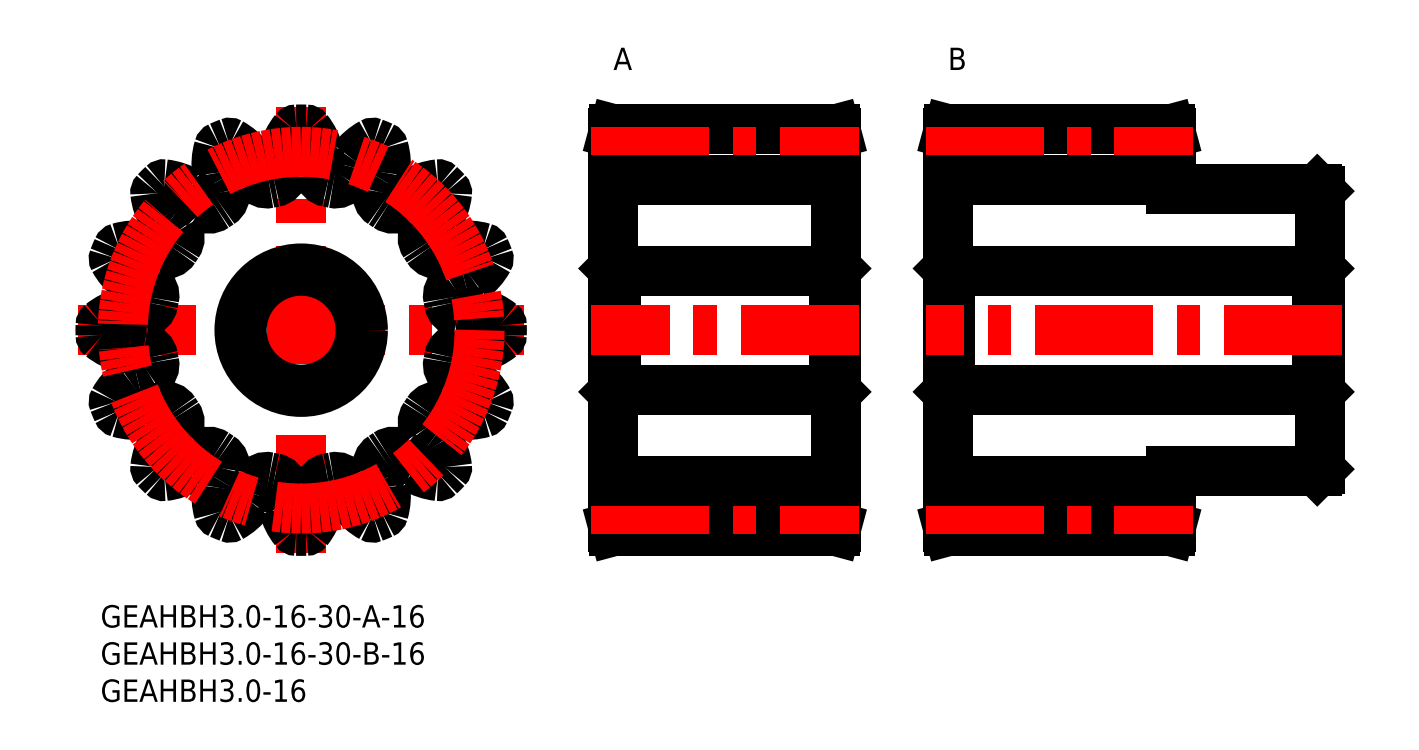
<metadata>
{"format":"dxf","ext":"dxf","renderer":"ezdxf+matplotlib","layout":"modelspace","background":"white","min_lineweight":24,"dpi":150}
</metadata>
<code>
0
SECTION
2
ENTITIES
0
INSERT
8
MSM_CONTINUOUS
2
*U3
10
0
20
0
30
0
0
INSERT
8
MSM_CONTINUOUS
2
*U4
10
0
20
0
30
0
0
INSERT
8
MSM_CONTINUOUS
2
*U5
10
0
20
0
30
0
0
LINE
8
MSM_CONTINUOUS
10
69.3
20
45
30
0
11
69.3
21
29
31
0
0
LINE
8
MSM_CONTINUOUS
10
98.7
20
45
30
0
11
98.7
21
29
31
0
0
LINE
8
MSM_CONTINUOUS
10
99
20
28.7
30
0
11
98.7
21
29
31
0
0
LINE
8
MSM_CONTINUOUS
10
98.7
20
29
30
0
11
69.3
21
29
31
0
0
LINE
8
MSM_CONTINUOUS
10
69.3
20
29
30
0
11
69
21
28.7
31
0
0
LINE
8
MSM_CONTINUOUS
10
69.13
20
10
30
0
11
69
21
10.5
31
0
0
LINE
8
MSM_CONTINUOUS
10
98.87
20
10
30
0
11
69.13
21
10
31
0
0
LINE
8
MSM_CONTINUOUS
10
99
20
10.5
30
0
11
98.87
21
10
31
0
0
LINE
8
MSM_CONTINUOUS
10
69.3
20
45
30
0
11
98.7
21
45
31
0
0
LINE
8
MSM_CONTINUOUS
10
98.7
20
45
30
0
11
99
21
45.3
31
0
0
LINE
8
MSM_CONTINUOUS
10
99
20
63.5
30
0
11
99
21
10.5
31
0
0
LINE
8
MSM_CONTINUOUS
10
98.87
20
64
30
0
11
99
21
63.5
31
0
0
LINE
8
MSM_CONTINUOUS
10
69.13
20
64
30
0
11
98.87
21
64
31
0
0
LINE
8
MSM_CONTINUOUS
10
69
20
63.5
30
0
11
69.13
21
64
31
0
0
LINE
8
MSM_CONTINUOUS
10
69
20
10.5
30
0
11
69
21
63.5
31
0
0
LINE
8
MSM_CONTINUOUS
10
69
20
45.3
30
0
11
69.3
21
45
31
0
0
LINE
8
MSM_CONTINUOUS
10
163.7
20
45
30
0
11
163.7
21
29
31
0
0
LINE
8
MSM_CONTINUOUS
10
114.3
20
45
30
0
11
114.3
21
29
31
0
0
LINE
8
MSM_CONTINUOUS
10
114.3
20
29
30
0
11
163.7
21
29
31
0
0
LINE
8
MSM_CONTINUOUS
10
163.7
20
29
30
0
11
164
21
28.7
31
0
0
LINE
8
MSM_CONTINUOUS
10
163.7
20
18
30
0
11
164
21
18.3
31
0
0
LINE
8
MSM_CONTINUOUS
10
144
20
18
30
0
11
163.7
21
18
31
0
0
LINE
8
MSM_CONTINUOUS
10
144
20
10.5
30
0
11
144
21
18
31
0
0
LINE
8
MSM_CONTINUOUS
10
143.9
20
10
30
0
11
144
21
10.5
31
0
0
LINE
8
MSM_CONTINUOUS
10
114.1
20
10
30
0
11
143.9
21
10
31
0
0
LINE
8
MSM_CONTINUOUS
10
114
20
10.5
30
0
11
114.1
21
10
31
0
0
LINE
8
MSM_CONTINUOUS
10
114
20
28.7
30
0
11
114.3
21
29
31
0
0
LINE
8
MSM_CONTINUOUS
10
164
20
18.3
30
0
11
164
21
55.7
31
0
0
LINE
8
MSM_CONTINUOUS
10
164
20
45.3
30
0
11
163.7
21
45
31
0
0
LINE
8
MSM_CONTINUOUS
10
163.7
20
45
30
0
11
114.3
21
45
31
0
0
LINE
8
MSM_CONTINUOUS
10
114.3
20
45
30
0
11
114
21
45.3
31
0
0
LINE
8
MSM_CONTINUOUS
10
114
20
63.5
30
0
11
114
21
10.5
31
0
0
LINE
8
MSM_CONTINUOUS
10
114.1
20
64
30
0
11
114
21
63.5
31
0
0
LINE
8
MSM_CONTINUOUS
10
143.9
20
64
30
0
11
114.1
21
64
31
0
0
LINE
8
MSM_CONTINUOUS
10
144
20
63.5
30
0
11
143.9
21
64
31
0
0
LINE
8
MSM_CONTINUOUS
10
144
20
56
30
0
11
144
21
63.5
31
0
0
LINE
8
MSM_CONTINUOUS
10
163.7
20
56
30
0
11
144
21
56
31
0
0
LINE
8
MSM_CONTINUOUS
10
164
20
55.7
30
0
11
163.7
21
56
31
0
0
LINE
8
MSM_CENTER
10
-3
20
37
30
0
11
57
21
37
31
0
0
LINE
8
MSM_CENTER
10
27
20
7
30
0
11
27
21
67
31
0
0
CIRCLE
8
MSM_CONTINUOUS
10
27
20
37
30
0
40
8
0
ARC
8
MSM_CONTINUOUS
10
27.63
20
63.69
30
0
40
0.3
50
38.51
51
88.65
0
ARC
8
MSM_CONTINUOUS
10
27
20
37
30
0
40
27
50
88.65
51
91.35
0
ARC
8
MSM_CONTINUOUS
10
26.37
20
63.69
30
0
40
0.3
50
91.35
51
141.5
0
ARC
8
MSM_CONTINUOUS
10
32.4
20
58.9
30
0
40
8
50
141.5
51
165.6
0
ARC
8
MSM_CONTINUOUS
10
27
20
60.28
30
0
40
2.428
50
165.6
51
190.3
0
ARC
8
MSM_CONTINUOUS
10
19.77
20
58.97
30
0
40
4.923
50
350.5
51
10.27
0
ARC
8
MSM_CONTINUOUS
10
23.14
20
58.41
30
0
40
1.5
50
280.2
51
350.5
0
ARC
8
MSM_CONTINUOUS
10
27
20
37
30
0
40
20.25
50
100.2
51
102.3
0
ARC
8
MSM_CONTINUOUS
10
22.37
20
58.25
30
0
40
1.5
50
212
51
282.3
0
ARC
8
MSM_CONTINUOUS
10
25.28
20
60.07
30
0
40
4.923
50
192.2
51
212
0
ARC
8
MSM_CONTINUOUS
10
18.09
20
58.51
30
0
40
2.428
50
12.22
51
36.87
0
ARC
8
MSM_CONTINUOUS
10
13.63
20
55.17
30
0
40
8
50
36.87
51
61.01
0
ARC
8
MSM_CONTINUOUS
10
17.37
20
61.9
30
0
40
0.3
50
61.01
51
111.2
0
ARC
8
MSM_CONTINUOUS
10
27
20
37
30
0
40
27
50
111.2
51
113.8
0
ARC
8
MSM_CONTINUOUS
10
16.2
20
61.42
30
0
40
0.3
50
113.8
51
164
0
ARC
8
MSM_CONTINUOUS
10
23.61
20
59.3
30
0
40
8
50
164
51
188.1
0
ARC
8
MSM_CONTINUOUS
10
18.09
20
58.51
30
0
40
2.428
50
188.1
51
212.8
0
ARC
8
MSM_CONTINUOUS
10
11.91
20
54.53
30
0
40
4.923
50
12.99
51
32.77
0
ARC
8
MSM_CONTINUOUS
10
15.24
20
55.3
30
0
40
1.5
50
302.7
51
12.99
0
ARC
8
MSM_CONTINUOUS
10
27
20
37
30
0
40
20.25
50
122.7
51
124.8
0
ARC
8
MSM_CONTINUOUS
10
14.59
20
54.86
30
0
40
1.5
50
234.5
51
304.8
0
ARC
8
MSM_CONTINUOUS
10
16.58
20
57.65
30
0
40
4.923
50
214.7
51
234.5
0
ARC
8
MSM_CONTINUOUS
10
10.54
20
53.46
30
0
40
2.428
50
34.72
51
59.38
0
ARC
8
MSM_CONTINUOUS
10
7.699
20
48.67
30
0
40
8
50
59.38
51
83.51
0
ARC
8
MSM_CONTINUOUS
10
8.57
20
56.32
30
0
40
0.3
50
83.51
51
133.7
0
ARC
8
MSM_CONTINUOUS
10
27
20
37
30
0
40
27
50
133.7
51
136.3
0
ARC
8
MSM_CONTINUOUS
10
7.681
20
55.43
30
0
40
0.3
50
136.3
51
186.5
0
ARC
8
MSM_CONTINUOUS
10
15.33
20
56.3
30
0
40
8
50
186.5
51
210.6
0
ARC
8
MSM_CONTINUOUS
10
10.54
20
53.46
30
0
40
2.428
50
210.6
51
235.3
0
ARC
8
MSM_CONTINUOUS
10
6.349
20
47.42
30
0
40
4.923
50
35.49
51
55.27
0
ARC
8
MSM_CONTINUOUS
10
9.136
20
49.41
30
0
40
1.5
50
325.2
51
35.49
0
ARC
8
MSM_CONTINUOUS
10
27
20
37
30
0
40
20.25
50
145.2
51
147.3
0
ARC
8
MSM_CONTINUOUS
10
8.7
20
48.76
30
0
40
1.5
50
257
51
327.3
0
ARC
8
MSM_CONTINUOUS
10
9.47
20
52.09
30
0
40
4.923
50
237.2
51
257
0
ARC
8
MSM_CONTINUOUS
10
5.491
20
45.91
30
0
40
2.428
50
57.22
51
81.87
0
ARC
8
MSM_CONTINUOUS
10
4.703
20
40.39
30
0
40
8
50
81.88
51
106
0
ARC
8
MSM_CONTINUOUS
10
2.58
20
47.8
30
0
40
0.3
50
106
51
156.2
0
ARC
8
MSM_CONTINUOUS
10
27
20
37
30
0
40
27
50
156.2
51
158.8
0
ARC
8
MSM_CONTINUOUS
10
2.099
20
46.63
30
0
40
0.3
50
158.8
51
209
0
ARC
8
MSM_CONTINUOUS
10
8.834
20
50.37
30
0
40
8
50
209
51
233.1
0
ARC
8
MSM_CONTINUOUS
10
5.491
20
45.91
30
0
40
2.428
50
233.1
51
257.8
0
ARC
8
MSM_CONTINUOUS
10
3.934
20
38.72
30
0
40
4.923
50
57.99
51
77.77
0
ARC
8
MSM_CONTINUOUS
10
5.748
20
41.63
30
0
40
1.5
50
347.7
51
57.99
0
ARC
8
MSM_CONTINUOUS
10
27
20
37
30
0
40
20.25
50
167.7
51
169.8
0
ARC
8
MSM_CONTINUOUS
10
5.595
20
40.86
30
0
40
1.5
50
279.5
51
349.8
0
ARC
8
MSM_CONTINUOUS
10
5.029
20
44.23
30
0
40
4.923
50
259.7
51
279.5
0
ARC
8
MSM_CONTINUOUS
10
3.718
20
37
30
0
40
2.428
50
79.72
51
104.4
0
ARC
8
MSM_CONTINUOUS
10
5.102
20
31.6
30
0
40
8
50
104.4
51
128.5
0
ARC
8
MSM_CONTINUOUS
10
0.3074
20
37.63
30
0
40
0.3
50
128.5
51
178.7
0
ARC
8
MSM_CONTINUOUS
10
27
20
37
30
0
40
27
50
178.7
51
181.3
0
ARC
8
MSM_CONTINUOUS
10
0.3074
20
36.37
30
0
40
0.3
50
181.3
51
231.5
0
ARC
8
MSM_CONTINUOUS
10
5.102
20
42.4
30
0
40
8
50
231.5
51
255.6
0
ARC
8
MSM_CONTINUOUS
10
3.718
20
37
30
0
40
2.428
50
255.6
51
280.3
0
ARC
8
MSM_CONTINUOUS
10
5.029
20
29.77
30
0
40
4.923
50
80.49
51
100.3
0
ARC
8
MSM_CONTINUOUS
10
5.595
20
33.14
30
0
40
1.5
50
10.22
51
80.49
0
ARC
8
MSM_CONTINUOUS
10
27
20
37
30
0
40
20.25
50
190.2
51
192.3
0
ARC
8
MSM_CONTINUOUS
10
5.748
20
32.37
30
0
40
1.5
50
302
51
12.28
0
ARC
8
MSM_CONTINUOUS
10
3.934
20
35.28
30
0
40
4.923
50
282.2
51
302
0
ARC
8
MSM_CONTINUOUS
10
5.491
20
28.09
30
0
40
2.428
50
102.2
51
126.9
0
ARC
8
MSM_CONTINUOUS
10
8.834
20
23.63
30
0
40
8
50
126.9
51
151
0
ARC
8
MSM_CONTINUOUS
10
2.099
20
27.37
30
0
40
0.3
50
151
51
201.2
0
ARC
8
MSM_CONTINUOUS
10
27
20
37
30
0
40
27
50
201.2
51
203.8
0
ARC
8
MSM_CONTINUOUS
10
2.58
20
26.2
30
0
40
0.3
50
203.8
51
254
0
ARC
8
MSM_CONTINUOUS
10
4.703
20
33.61
30
0
40
8
50
254
51
278.1
0
ARC
8
MSM_CONTINUOUS
10
5.491
20
28.09
30
0
40
2.428
50
278.1
51
302.8
0
ARC
8
MSM_CONTINUOUS
10
9.47
20
21.91
30
0
40
4.923
50
103
51
122.8
0
ARC
8
MSM_CONTINUOUS
10
8.7
20
25.24
30
0
40
1.5
50
32.72
51
103
0
ARC
8
MSM_CONTINUOUS
10
27
20
37
30
0
40
20.25
50
212.7
51
214.8
0
ARC
8
MSM_CONTINUOUS
10
9.136
20
24.59
30
0
40
1.5
50
324.5
51
34.78
0
ARC
8
MSM_CONTINUOUS
10
6.349
20
26.58
30
0
40
4.923
50
304.7
51
324.5
0
ARC
8
MSM_CONTINUOUS
10
10.54
20
20.54
30
0
40
2.428
50
124.7
51
149.4
0
ARC
8
MSM_CONTINUOUS
10
15.33
20
17.7
30
0
40
8
50
149.4
51
173.5
0
ARC
8
MSM_CONTINUOUS
10
7.681
20
18.57
30
0
40
0.3
50
173.5
51
223.7
0
ARC
8
MSM_CONTINUOUS
10
27
20
37
30
0
40
27
50
223.7
51
226.3
0
ARC
8
MSM_CONTINUOUS
10
8.57
20
17.68
30
0
40
0.3
50
226.3
51
276.5
0
ARC
8
MSM_CONTINUOUS
10
7.699
20
25.33
30
0
40
8
50
276.5
51
300.6
0
ARC
8
MSM_CONTINUOUS
10
10.54
20
20.54
30
0
40
2.428
50
300.6
51
325.3
0
ARC
8
MSM_CONTINUOUS
10
16.58
20
16.35
30
0
40
4.923
50
125.5
51
145.3
0
ARC
8
MSM_CONTINUOUS
10
14.59
20
19.14
30
0
40
1.5
50
55.22
51
125.5
0
ARC
8
MSM_CONTINUOUS
10
27
20
37
30
0
40
20.25
50
235.2
51
237.3
0
ARC
8
MSM_CONTINUOUS
10
15.24
20
18.7
30
0
40
1.5
50
347
51
57.28
0
ARC
8
MSM_CONTINUOUS
10
11.91
20
19.47
30
0
40
4.923
50
327.2
51
347
0
ARC
8
MSM_CONTINUOUS
10
18.09
20
15.49
30
0
40
2.428
50
147.2
51
171.9
0
ARC
8
MSM_CONTINUOUS
10
23.61
20
14.7
30
0
40
8
50
171.9
51
196
0
ARC
8
MSM_CONTINUOUS
10
16.2
20
12.58
30
0
40
0.3
50
196
51
246.2
0
ARC
8
MSM_CONTINUOUS
10
27
20
37
30
0
40
27
50
246.2
51
248.8
0
ARC
8
MSM_CONTINUOUS
10
17.37
20
12.1
30
0
40
0.3
50
248.8
51
299
0
ARC
8
MSM_CONTINUOUS
10
13.63
20
18.83
30
0
40
8
50
299
51
323.1
0
ARC
8
MSM_CONTINUOUS
10
18.09
20
15.49
30
0
40
2.428
50
323.1
51
347.8
0
ARC
8
MSM_CONTINUOUS
10
25.28
20
13.93
30
0
40
4.923
50
148
51
167.8
0
ARC
8
MSM_CONTINUOUS
10
22.37
20
15.75
30
0
40
1.5
50
77.72
51
148
0
ARC
8
MSM_CONTINUOUS
10
27
20
37
30
0
40
20.25
50
257.7
51
259.8
0
ARC
8
MSM_CONTINUOUS
10
23.14
20
15.59
30
0
40
1.5
50
9.51
51
79.78
0
ARC
8
MSM_CONTINUOUS
10
19.77
20
15.03
30
0
40
4.923
50
349.7
51
9.51
0
ARC
8
MSM_CONTINUOUS
10
27
20
13.72
30
0
40
2.428
50
169.7
51
194.4
0
ARC
8
MSM_CONTINUOUS
10
32.4
20
15.1
30
0
40
8
50
194.4
51
218.5
0
ARC
8
MSM_CONTINUOUS
10
26.37
20
10.31
30
0
40
0.3
50
218.5
51
268.7
0
ARC
8
MSM_CONTINUOUS
10
27
20
37
30
0
40
27
50
268.7
51
271.3
0
ARC
8
MSM_CONTINUOUS
10
27.63
20
10.31
30
0
40
0.3
50
271.3
51
321.5
0
ARC
8
MSM_CONTINUOUS
10
21.6
20
15.1
30
0
40
8
50
321.5
51
345.6
0
ARC
8
MSM_CONTINUOUS
10
27
20
13.72
30
0
40
2.428
50
345.6
51
10.28
0
ARC
8
MSM_CONTINUOUS
10
34.23
20
15.03
30
0
40
4.923
50
170.5
51
190.3
0
ARC
8
MSM_CONTINUOUS
10
30.86
20
15.59
30
0
40
1.5
50
100.2
51
170.5
0
ARC
8
MSM_CONTINUOUS
10
27
20
37
30
0
40
20.25
50
280.2
51
282.3
0
ARC
8
MSM_CONTINUOUS
10
31.63
20
15.75
30
0
40
1.5
50
32.01
51
102.3
0
ARC
8
MSM_CONTINUOUS
10
28.72
20
13.93
30
0
40
4.923
50
12.23
51
32.01
0
ARC
8
MSM_CONTINUOUS
10
35.91
20
15.49
30
0
40
2.428
50
192.2
51
216.9
0
ARC
8
MSM_CONTINUOUS
10
40.37
20
18.83
30
0
40
8
50
216.9
51
241
0
ARC
8
MSM_CONTINUOUS
10
36.63
20
12.1
30
0
40
0.3
50
241
51
291.2
0
ARC
8
MSM_CONTINUOUS
10
27
20
37
30
0
40
27
50
291.2
51
293.8
0
ARC
8
MSM_CONTINUOUS
10
37.8
20
12.58
30
0
40
0.3
50
293.8
51
344
0
ARC
8
MSM_CONTINUOUS
10
30.39
20
14.7
30
0
40
8
50
344
51
8.125
0
ARC
8
MSM_CONTINUOUS
10
35.91
20
15.49
30
0
40
2.428
50
8.125
51
32.78
0
ARC
8
MSM_CONTINUOUS
10
42.09
20
19.47
30
0
40
4.923
50
193
51
212.8
0
ARC
8
MSM_CONTINUOUS
10
38.76
20
18.7
30
0
40
1.5
50
122.7
51
193
0
ARC
8
MSM_CONTINUOUS
10
27
20
37
30
0
40
20.25
50
302.7
51
304.8
0
ARC
8
MSM_CONTINUOUS
10
39.41
20
19.14
30
0
40
1.5
50
54.51
51
124.8
0
ARC
8
MSM_CONTINUOUS
10
37.42
20
16.35
30
0
40
4.923
50
34.73
51
54.51
0
ARC
8
MSM_CONTINUOUS
10
43.46
20
20.54
30
0
40
2.428
50
214.7
51
239.4
0
ARC
8
MSM_CONTINUOUS
10
46.3
20
25.33
30
0
40
8
50
239.4
51
263.5
0
ARC
8
MSM_CONTINUOUS
10
45.43
20
17.68
30
0
40
0.3
50
263.5
51
313.7
0
ARC
8
MSM_CONTINUOUS
10
27
20
37
30
0
40
27
50
313.7
51
316.3
0
ARC
8
MSM_CONTINUOUS
10
46.32
20
18.57
30
0
40
0.3
50
316.3
51
6.491
0
ARC
8
MSM_CONTINUOUS
10
38.67
20
17.7
30
0
40
8
50
6.491
51
30.63
0
ARC
8
MSM_CONTINUOUS
10
43.46
20
20.54
30
0
40
2.428
50
30.63
51
55.28
0
ARC
8
MSM_CONTINUOUS
10
47.65
20
26.58
30
0
40
4.923
50
215.5
51
235.3
0
ARC
8
MSM_CONTINUOUS
10
44.86
20
24.59
30
0
40
1.5
50
145.2
51
215.5
0
ARC
8
MSM_CONTINUOUS
10
27
20
37
30
0
40
20.25
50
325.2
51
327.3
0
ARC
8
MSM_CONTINUOUS
10
45.3
20
25.24
30
0
40
1.5
50
77.01
51
147.3
0
ARC
8
MSM_CONTINUOUS
10
44.53
20
21.91
30
0
40
4.923
50
57.23
51
77.01
0
ARC
8
MSM_CONTINUOUS
10
48.51
20
28.09
30
0
40
2.428
50
237.2
51
261.9
0
ARC
8
MSM_CONTINUOUS
10
49.3
20
33.61
30
0
40
8
50
261.9
51
286
0
ARC
8
MSM_CONTINUOUS
10
51.42
20
26.2
30
0
40
0.3
50
286
51
336.2
0
ARC
8
MSM_CONTINUOUS
10
27
20
37
30
0
40
27
50
336.2
51
338.8
0
ARC
8
MSM_CONTINUOUS
10
51.9
20
27.37
30
0
40
0.3
50
338.8
51
28.99
0
ARC
8
MSM_CONTINUOUS
10
45.17
20
23.63
30
0
40
8
50
28.99
51
53.13
0
ARC
8
MSM_CONTINUOUS
10
48.51
20
28.09
30
0
40
2.428
50
53.12
51
77.78
0
ARC
8
MSM_CONTINUOUS
10
50.07
20
35.28
30
0
40
4.923
50
238
51
257.8
0
ARC
8
MSM_CONTINUOUS
10
48.25
20
32.37
30
0
40
1.5
50
167.7
51
238
0
ARC
8
MSM_CONTINUOUS
10
27
20
37
30
0
40
20.25
50
347.7
51
349.8
0
ARC
8
MSM_CONTINUOUS
10
48.41
20
33.14
30
0
40
1.5
50
99.51
51
169.8
0
ARC
8
MSM_CONTINUOUS
10
48.97
20
29.77
30
0
40
4.923
50
79.73
51
99.51
0
ARC
8
MSM_CONTINUOUS
10
50.28
20
37
30
0
40
2.428
50
259.7
51
284.4
0
ARC
8
MSM_CONTINUOUS
10
48.9
20
42.4
30
0
40
8
50
284.4
51
308.5
0
ARC
8
MSM_CONTINUOUS
10
53.69
20
36.37
30
0
40
0.3
50
308.5
51
358.7
0
ARC
8
MSM_CONTINUOUS
10
27
20
37
30
0
40
27
50
358.7
51
1.348
0
ARC
8
MSM_CONTINUOUS
10
53.69
20
37.63
30
0
40
0.3
50
1.348
51
51.49
0
ARC
8
MSM_CONTINUOUS
10
48.9
20
31.6
30
0
40
8
50
51.49
51
75.63
0
ARC
8
MSM_CONTINUOUS
10
50.28
20
37
30
0
40
2.428
50
75.63
51
100.3
0
ARC
8
MSM_CONTINUOUS
10
48.97
20
44.23
30
0
40
4.923
50
260.5
51
280.3
0
ARC
8
MSM_CONTINUOUS
10
48.41
20
40.86
30
0
40
1.5
50
190.2
51
260.5
0
ARC
8
MSM_CONTINUOUS
10
27
20
37
30
0
40
20.25
50
10.22
51
12.28
0
ARC
8
MSM_CONTINUOUS
10
48.25
20
41.63
30
0
40
1.5
50
122
51
192.3
0
ARC
8
MSM_CONTINUOUS
10
50.07
20
38.72
30
0
40
4.923
50
102.2
51
122
0
ARC
8
MSM_CONTINUOUS
10
48.51
20
45.91
30
0
40
2.428
50
282.2
51
306.9
0
ARC
8
MSM_CONTINUOUS
10
45.17
20
50.37
30
0
40
8
50
306.9
51
331
0
ARC
8
MSM_CONTINUOUS
10
51.9
20
46.63
30
0
40
0.3
50
331
51
21.15
0
ARC
8
MSM_CONTINUOUS
10
27
20
37
30
0
40
27
50
21.15
51
23.85
0
ARC
8
MSM_CONTINUOUS
10
51.42
20
47.8
30
0
40
0.3
50
23.85
51
73.99
0
ARC
8
MSM_CONTINUOUS
10
49.3
20
40.39
30
0
40
8
50
73.99
51
98.13
0
ARC
8
MSM_CONTINUOUS
10
48.51
20
45.91
30
0
40
2.428
50
98.13
51
122.8
0
ARC
8
MSM_CONTINUOUS
10
44.53
20
52.09
30
0
40
4.923
50
283
51
302.8
0
ARC
8
MSM_CONTINUOUS
10
45.3
20
48.76
30
0
40
1.5
50
212.7
51
283
0
ARC
8
MSM_CONTINUOUS
10
27
20
37
30
0
40
20.25
50
32.72
51
34.78
0
ARC
8
MSM_CONTINUOUS
10
44.86
20
49.41
30
0
40
1.5
50
144.5
51
214.8
0
ARC
8
MSM_CONTINUOUS
10
47.65
20
47.42
30
0
40
4.923
50
124.7
51
144.5
0
ARC
8
MSM_CONTINUOUS
10
43.46
20
53.46
30
0
40
2.428
50
304.7
51
329.4
0
ARC
8
MSM_CONTINUOUS
10
38.67
20
56.3
30
0
40
8
50
329.4
51
353.5
0
ARC
8
MSM_CONTINUOUS
10
46.32
20
55.43
30
0
40
0.3
50
353.5
51
43.65
0
ARC
8
MSM_CONTINUOUS
10
27
20
37
30
0
40
27
50
43.65
51
46.35
0
ARC
8
MSM_CONTINUOUS
10
45.43
20
56.32
30
0
40
0.3
50
46.35
51
96.49
0
ARC
8
MSM_CONTINUOUS
10
46.3
20
48.67
30
0
40
8
50
96.49
51
120.6
0
ARC
8
MSM_CONTINUOUS
10
43.46
20
53.46
30
0
40
2.428
50
120.6
51
145.3
0
ARC
8
MSM_CONTINUOUS
10
37.42
20
57.65
30
0
40
4.923
50
305.5
51
325.3
0
ARC
8
MSM_CONTINUOUS
10
39.41
20
54.86
30
0
40
1.5
50
235.2
51
305.5
0
ARC
8
MSM_CONTINUOUS
10
27
20
37
30
0
40
20.25
50
55.22
51
57.28
0
ARC
8
MSM_CONTINUOUS
10
38.76
20
55.3
30
0
40
1.5
50
167
51
237.3
0
ARC
8
MSM_CONTINUOUS
10
42.09
20
54.53
30
0
40
4.923
50
147.2
51
167
0
ARC
8
MSM_CONTINUOUS
10
35.91
20
58.51
30
0
40
2.428
50
327.2
51
351.9
0
ARC
8
MSM_CONTINUOUS
10
30.39
20
59.3
30
0
40
8
50
351.9
51
16.01
0
ARC
8
MSM_CONTINUOUS
10
37.8
20
61.42
30
0
40
0.3
50
16.01
51
66.15
0
ARC
8
MSM_CONTINUOUS
10
27
20
37
30
0
40
27
50
66.15
51
68.85
0
ARC
8
MSM_CONTINUOUS
10
36.63
20
61.9
30
0
40
0.3
50
68.85
51
119
0
ARC
8
MSM_CONTINUOUS
10
40.37
20
55.17
30
0
40
8
50
119
51
143.1
0
ARC
8
MSM_CONTINUOUS
10
35.91
20
58.51
30
0
40
2.428
50
143.1
51
167.8
0
ARC
8
MSM_CONTINUOUS
10
28.72
20
60.07
30
0
40
4.923
50
328
51
347.8
0
ARC
8
MSM_CONTINUOUS
10
31.63
20
58.25
30
0
40
1.5
50
257.7
51
328
0
ARC
8
MSM_CONTINUOUS
10
27
20
37
30
0
40
20.25
50
77.72
51
79.78
0
ARC
8
MSM_CONTINUOUS
10
30.86
20
58.41
30
0
40
1.5
50
189.5
51
259.8
0
ARC
8
MSM_CONTINUOUS
10
34.23
20
58.97
30
0
40
4.923
50
169.7
51
189.5
0
ARC
8
MSM_CONTINUOUS
10
27
20
60.28
30
0
40
2.428
50
349.7
51
14.38
0
ARC
8
MSM_CONTINUOUS
10
21.6
20
58.9
30
0
40
8
50
14.38
51
38.51
0
CIRCLE
8
MSM_CONTINUOUS
10
27
20
37
30
0
40
8.3
0
LINE
8
MSM_CENTER
10
167
20
37
30
0
11
111
21
37
31
0
0
CIRCLE
8
MSM_CENTER
10
27
20
37
30
0
40
24
0
LINE
8
MSM_CENTER
10
66
20
61
30
0
11
102
21
61
31
0
0
LINE
8
MSM_CONTINUOUS
10
69
20
57.25
30
0
11
99
21
57.25
31
0
0
LINE
8
MSM_CENTER
10
111
20
61
30
0
11
147
21
61
31
0
0
LINE
8
MSM_CONTINUOUS
10
114
20
57.25
30
0
11
144
21
57.25
31
0
0
INSERT
8
MSM_CONTINUOUS
2
*U6
10
0
20
0
30
0
0
INSERT
8
MSM_CONTINUOUS
2
*U7
10
0
20
0
30
0
0
LINE
8
MSM_CENTER
10
102
20
37
30
0
11
66
21
37
31
0
0
LINE
8
MSM_CENTER
10
111
20
13
30
0
11
147
21
13
31
0
0
LINE
8
MSM_CONTINUOUS
10
114
20
16.75
30
0
11
144
21
16.75
31
0
0
LINE
8
MSM_CENTER
10
66
20
13
30
0
11
102
21
13
31
0
0
LINE
8
MSM_CONTINUOUS
10
69
20
16.75
30
0
11
99
21
16.75
31
0
0
ENDSEC
0
EOF

</code>
